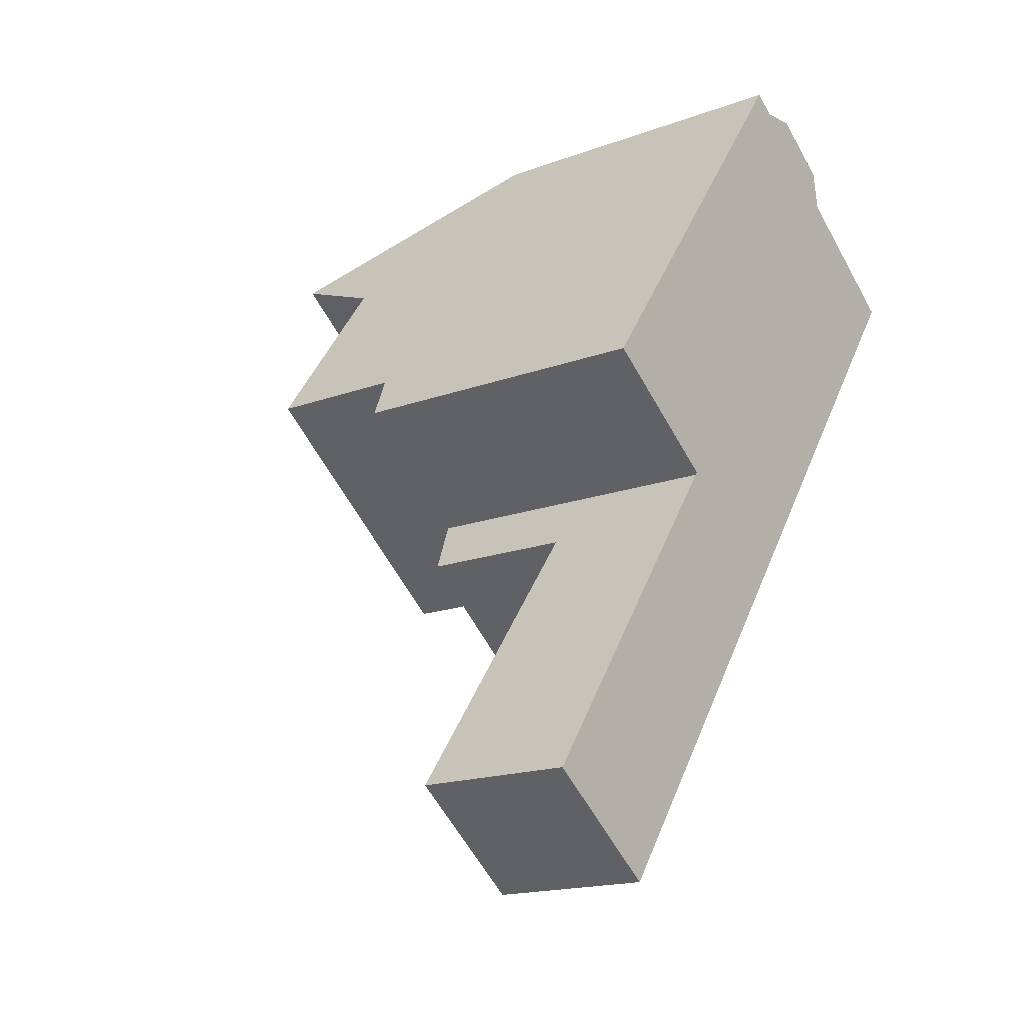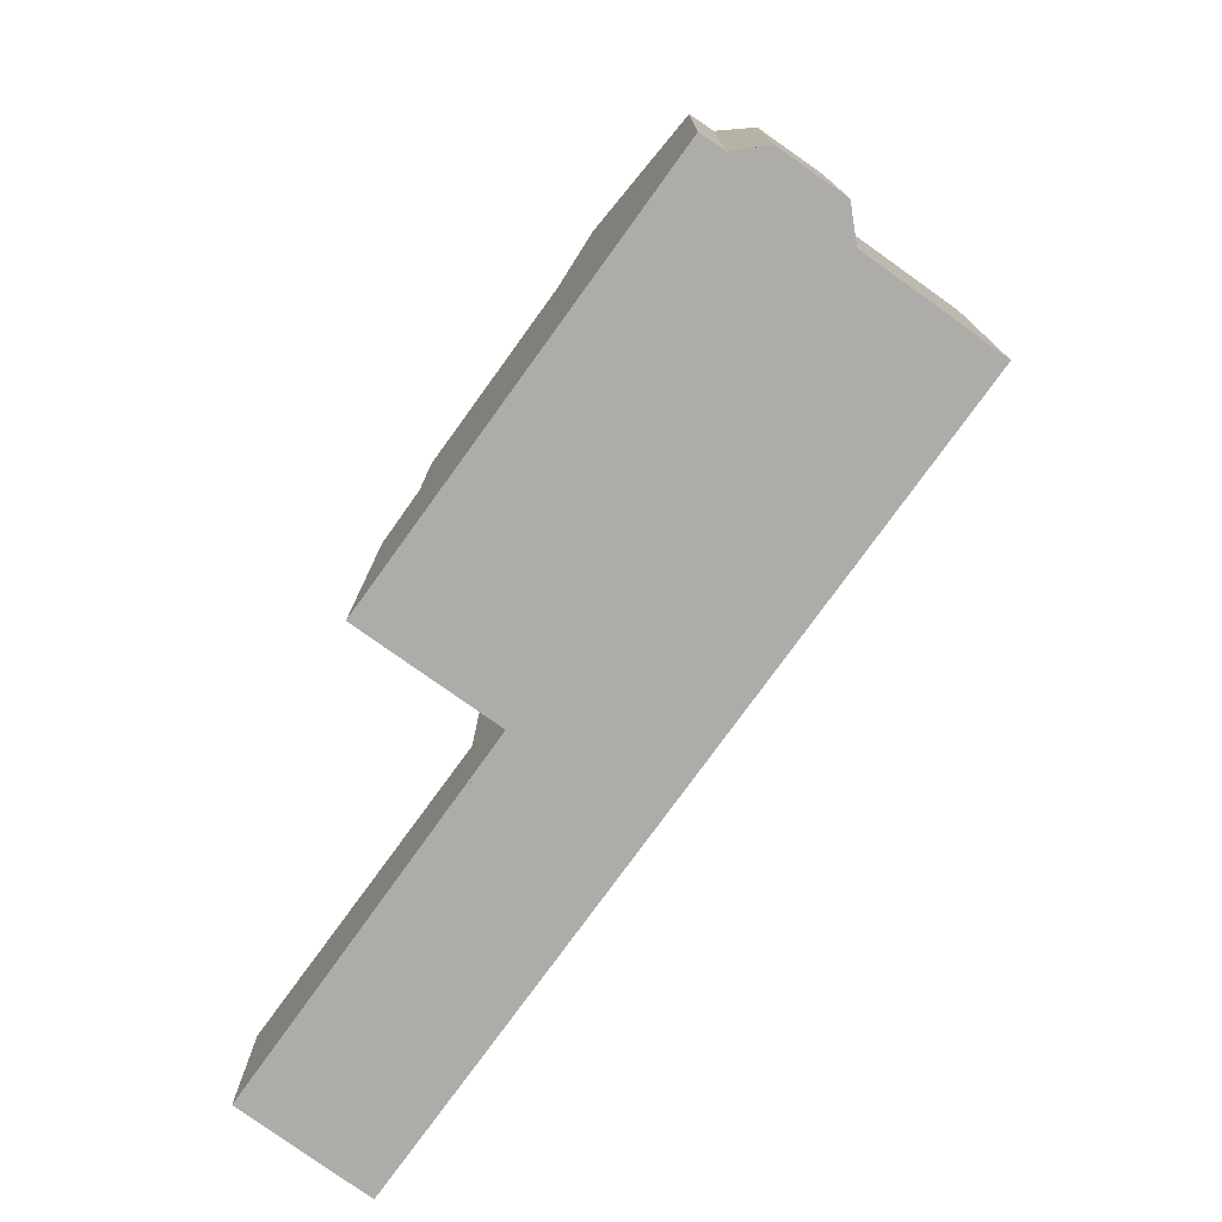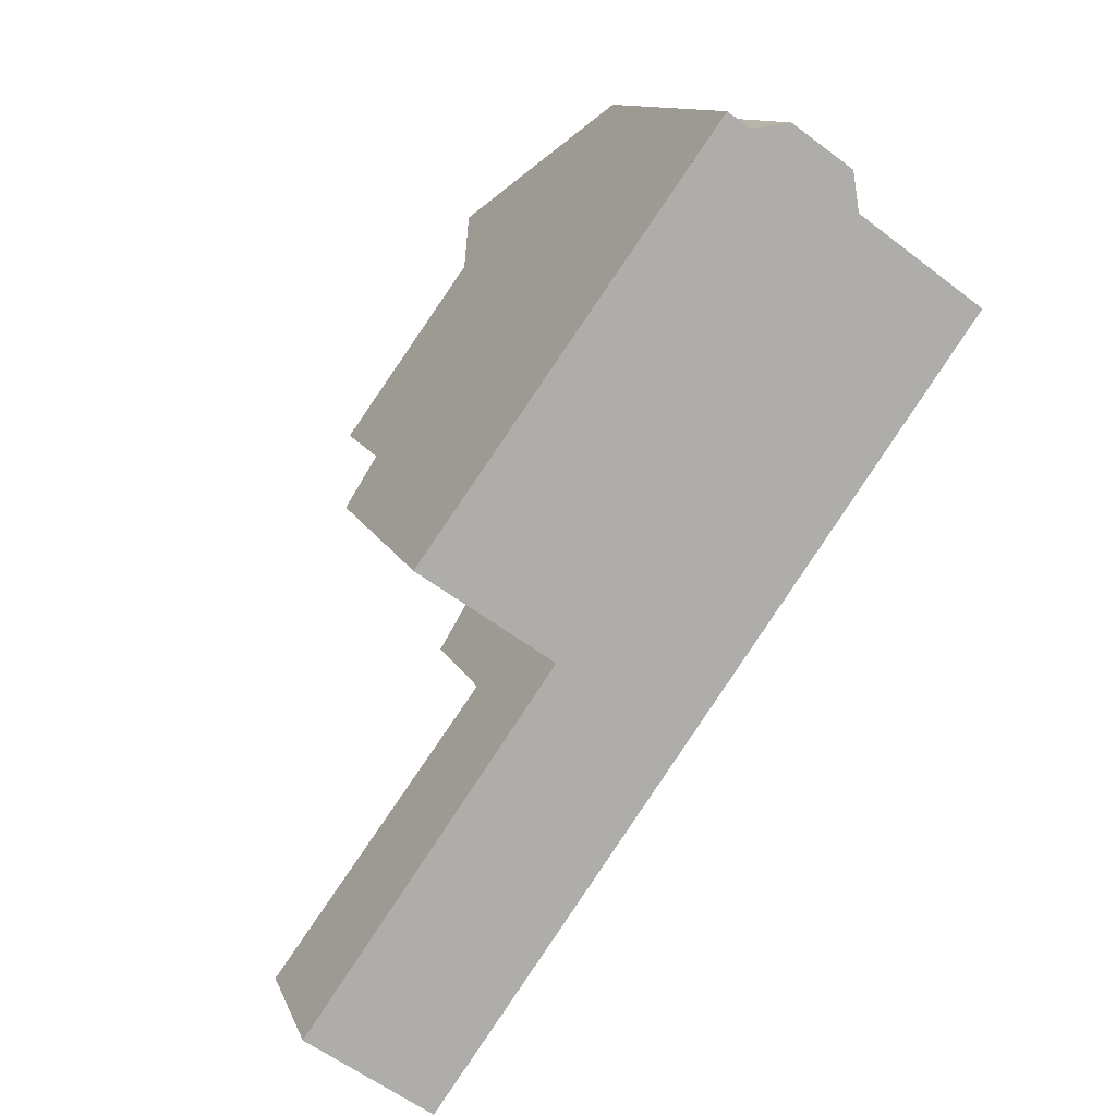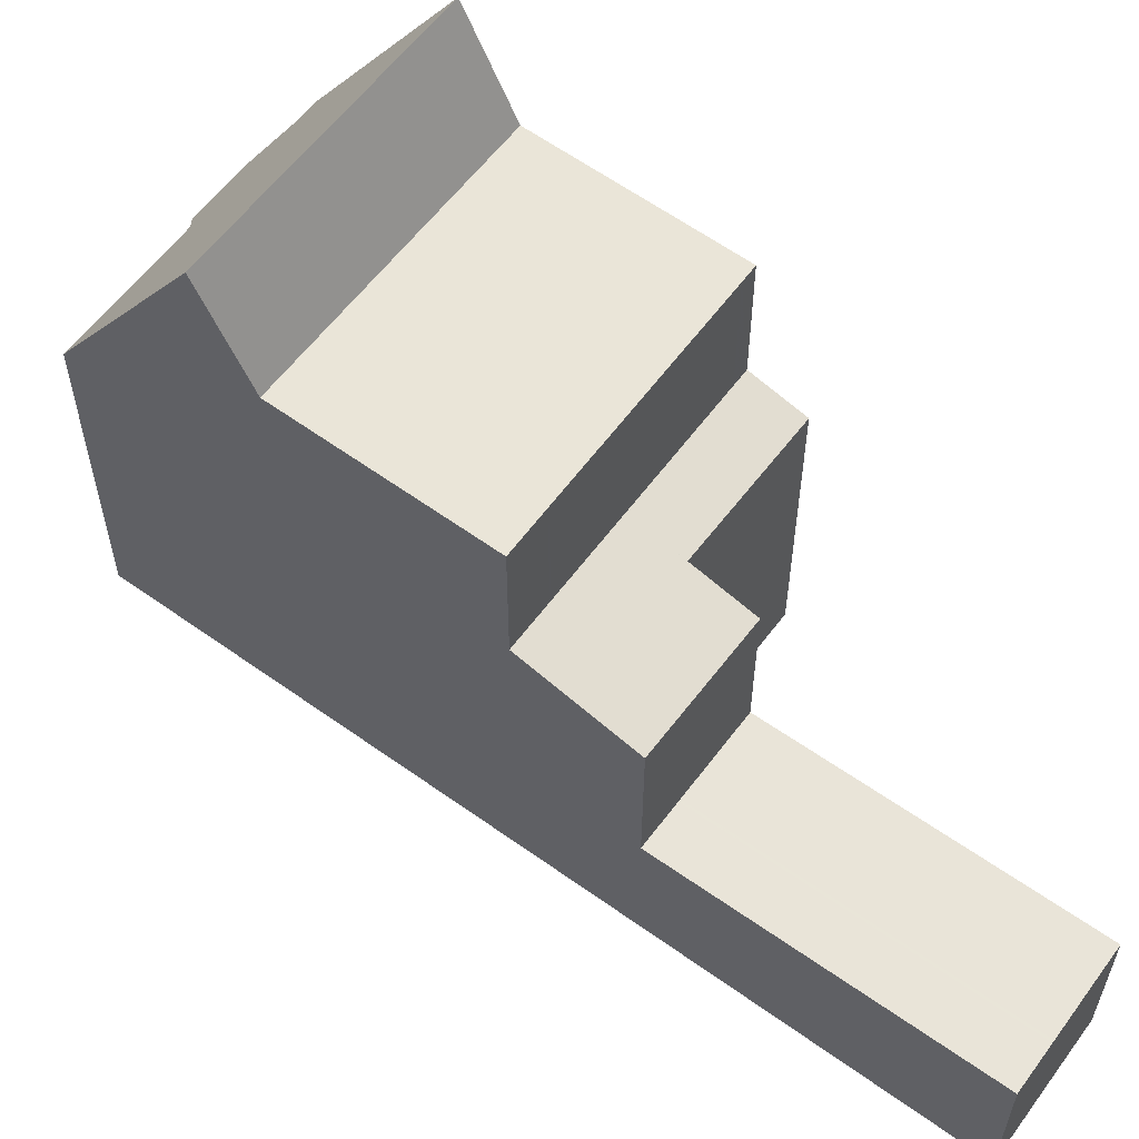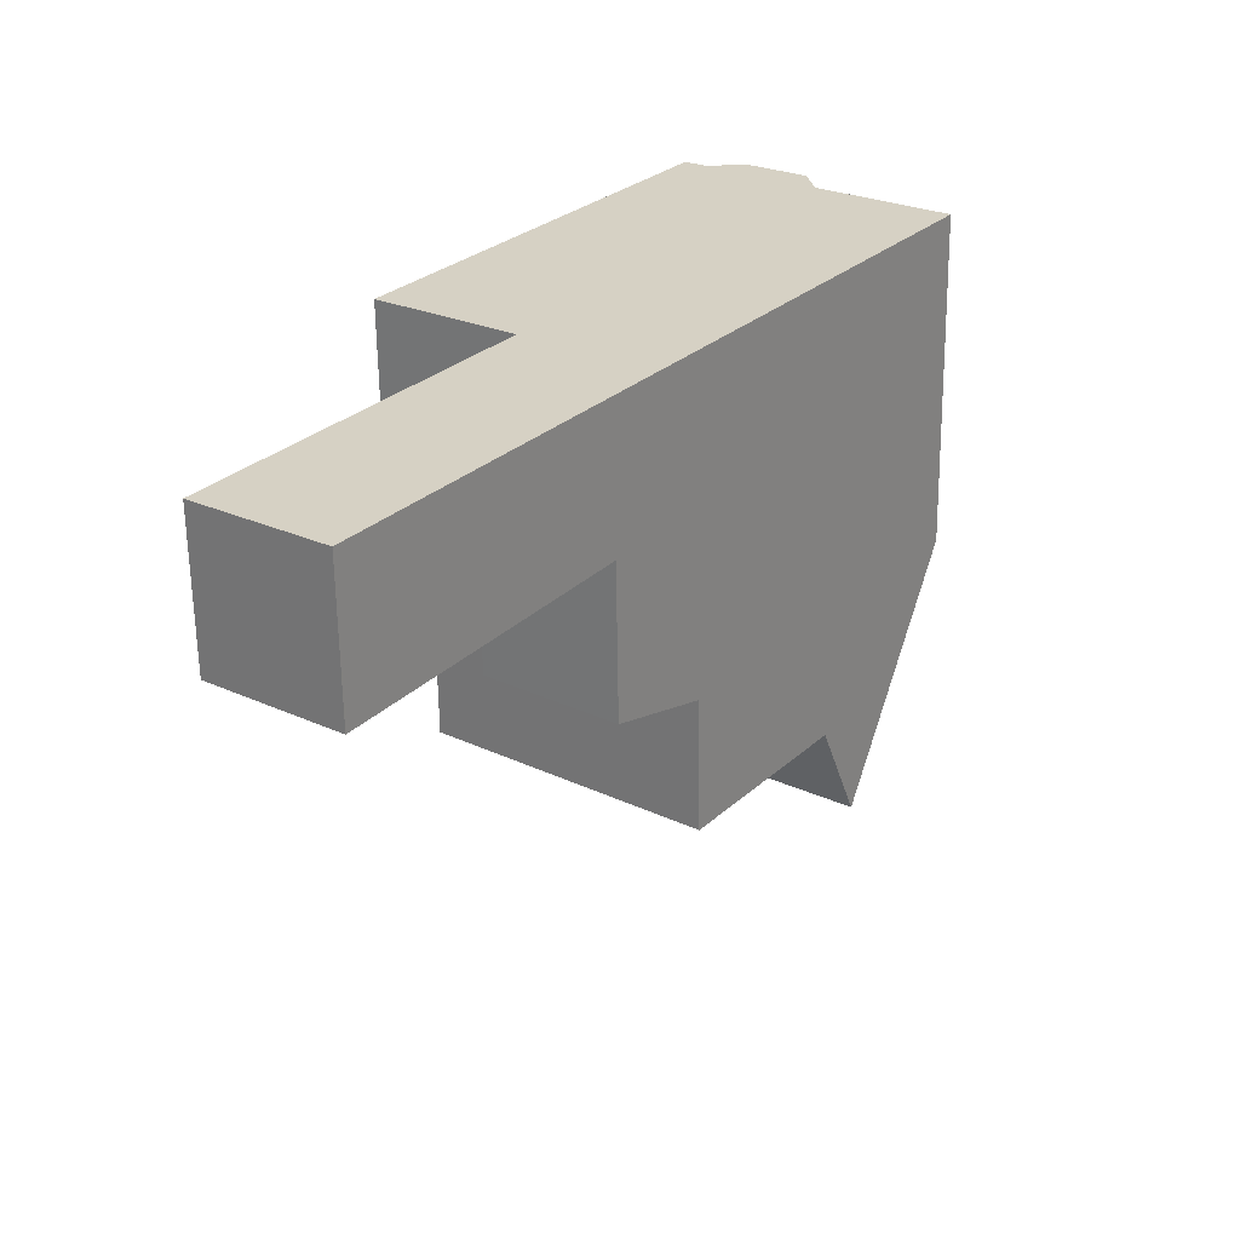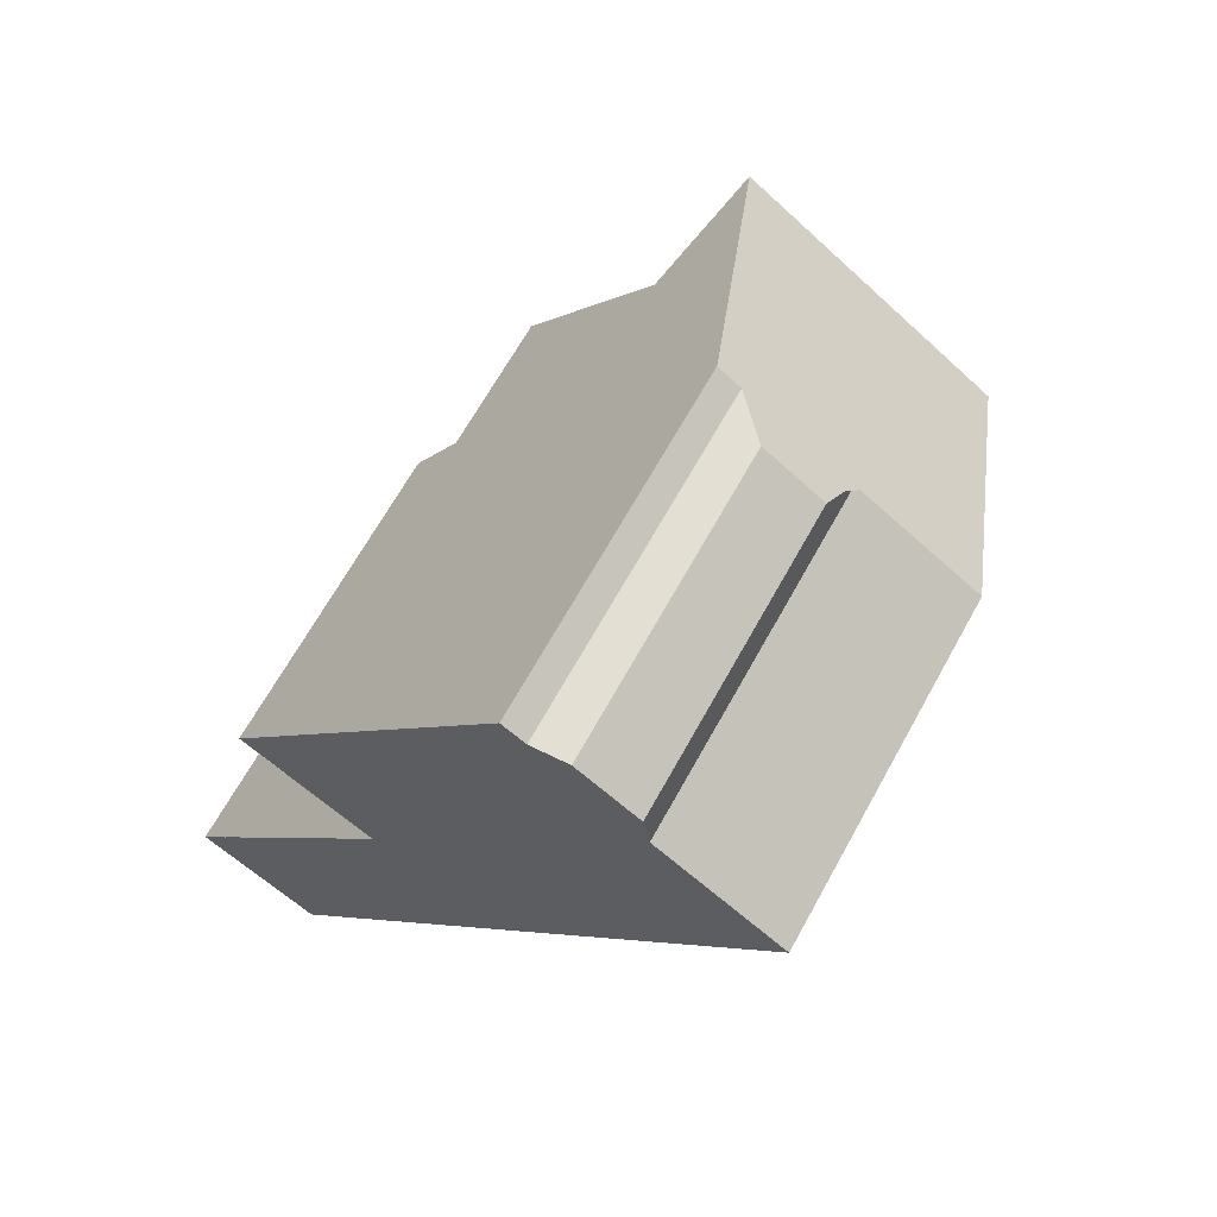
<metadata>
{"format":"obj","ext":"obj","renderer":"f3d","projection":"perspective","resolution":1024,"background":"white","views":[{"elev":-17.1,"azim":126.5,"up":"+Y"},{"elev":13.1,"azim":-179.5,"up":"+Y"},{"elev":11.8,"azim":164.2,"up":"+Y"},{"elev":60.3,"azim":-18.0,"up":"+Z"},{"elev":-63.0,"azim":-179.2,"up":"+Y"},{"elev":66.3,"azim":-151.1,"up":"+Y"}]}
</metadata>
<code>
v -755 -1128 2.862
v -757.2 -1129 2.88
v -767 -1116 6.44
v -764.7 -1114 6.388
v -764.5 -1113 5.575
v -763.4 -1112 5.571
v -762.7 -1113 6.314
v -762.3 -1112 6.33
v -757 -1120 5.851
v -759.5 -1121 5.931
v -764.7 -1119 8.871
v -760 -1115 8.782
v -761.4 -1114 8.804
v -766.1 -1117 8.892
v -760 -1115 8.782
v -764.7 -1119 8.871
v -757.6 -1119 8.746
v -762.3 -1122 8.833
v -758.5 -1123 2.744
v -761 -1124 2.755
v -758.7 -1122 2.737
v -766.4 -1116 8.072
v -761.7 -1113 7.929
v -765.3 -1118 10.92
v -760.6 -1115 10.84
v -762.3 -1122 6.274
v -757.6 -1119 6.137
v -761 -1124 5.679
v -758.7 -1122 5.606
v -760.6 -1115 10.84
v -765.3 -1118 10.92
v -762.2 -1112 6.502
v -766.9 -1116 6.592
v -762.5 -1113 6.508
v -762 -1113 7.938
v -760.3 -1116 8.788
v -761.7 -1114 8.809
v -760.3 -1116 8.788
v -760.9 -1115 10.84
v -757.9 -1119 8.751
v -760.9 -1115 10.84
v -757.9 -1119 6.145
v -762.6 -1112 6.32
v -757.3 -1120 5.861
v -766.3 -1116 8.072
v -766.9 -1116 6.592
v -764.7 -1119 8.87
v -765.3 -1118 10.92
v -764.7 -1119 8.87
v -762.3 -1122 8.833
v -762.3 -1122 6.273
v -766 -1117 8.891
v -765.3 -1118 10.92
v -760.9 -1124 2.755
v -757.2 -1129 2.88
v -760.9 -1124 5.678
v -767 -1116 6.44
v -762.3 -1122 8.833
v -762.3 -1122 8.833
v -757.6 -1119 6.137
v -757.9 -1119 6.145
v -757.9 -1119 8.751
v -757.6 -1119 8.746
v -762.3 -1122 6.273
v -762.3 -1122 6.274
v -757.5 -1119 6.067
v -757.8 -1119 6.076
v -762.2 -1122 6.219
v -762.2 -1122 6.22
v -762.9 -1113 6.108
v -764.6 -1114 6.141
v -763.2 -1112 5.81
v -764.6 -1114 5.865
v -765.6 -1116 8.049
v -766.2 -1115 6.578
v -764.5 -1117 10.91
v -763.9 -1118 8.856
v -761.6 -1122 8.819
v -763.9 -1118 8.856
v -761.6 -1122 6.252
v -760.2 -1123 2.749
v -765.3 -1116 8.877
v -764.5 -1117 10.91
v -761.6 -1122 6.252
v -760.2 -1123 5.654
v -761.6 -1122 8.819
v -761.4 -1122 6.195
v -756.5 -1129 2.874
v -766.2 -1115 6.423
v -760.9 -1123 5.957
v -761.6 -1123 5.979
v -759.4 -1121 5.914
v -761.6 -1123 5.979
v -763.9 -1118 8.856
v -761.5 -1122 6.25
v -764.5 -1117 10.9
v -763.9 -1118 8.856
v -761.5 -1122 8.819
v -760.2 -1123 2.748
v -760.2 -1123 5.653
v -761.5 -1122 8.819
v -756.4 -1129 2.874
v -760.9 -1122 5.956
v -765.6 -1116 8.048
v -766.1 -1115 6.577
v -765.3 -1116 8.877
v -764.5 -1117 10.9
v -761.5 -1122 6.25
v -761.4 -1122 6.194
v -766.2 -1115 6.422
v -760.2 -1123 2.749
v -760.9 -1124 2.755
v -760.2 -1123 5.654
v -760.9 -1124 5.678
v -761 -1124 2.755
v -758.7 -1122 2.737
v -758.7 -1122 2.737
v -760.2 -1123 2.748
v -758.7 -1122 5.606
v -760.2 -1123 5.653
v -761 -1124 5.679
v -760.5 -1123 5.784
v -761.2 -1124 5.808
v -759 -1122 5.736
v -760.5 -1123 5.783
v -761.3 -1124 5.809
v -759.4 -1121 5.914
v -759 -1122 5.736
v -762.5 -1117 8.829
v -760.1 -1121 6.208
v -763.1 -1116 10.88
v -762.5 -1117 8.829
v -760.1 -1121 8.792
v -758.7 -1122 2.737
v -758.7 -1122 5.606
v -760.1 -1121 8.792
v -758.7 -1122 5.606
v -764.7 -1114 6.55
v -764.2 -1115 8.004
v -763.8 -1115 8.85
v -763.1 -1116 10.88
v -760.1 -1121 6.208
v -759.9 -1121 6.147
v -764.8 -1114 6.39
v -756.5 -1129 2.874
v -757.2 -1129 2.88
v -757.2 -1129 2.88
v -755 -1128 2.862
v -756.4 -1129 2.873
v -756.4 -1129 2.874
v -755 -1128 2.862
v -755 -1128 0
v -756.4 -1129 0
v -757.2 -1129 2.88
v -757.2 -1129 2.88
v -757.2 -1129 0
v -757.2 -1129 0
v -767 -1116 6.44
v -767 -1116 6.44
v -767 -1116 0
v -767 -1116 0
v -764.6 -1114 6.141
v -764.7 -1114 6.388
v -764.7 -1114 0
v -764.6 -1114 0
v -763.4 -1112 5.571
v -764.5 -1113 5.575
v -764.5 -1113 8.882e-16
v -763.4 -1112 0
v -763.2 -1112 5.81
v -763.4 -1112 5.571
v -763.4 -1112 0
v -763.2 -1112 0
v -762.6 -1112 6.32
v -762.7 -1113 6.314
v -762.7 -1113 0
v -762.6 -1112 -8.882e-16
v -762.2 -1112 6.502
v -762.3 -1112 6.33
v -762.3 -1112 0
v -762.2 -1112 0
v -757.3 -1120 5.861
v -757 -1120 5.851
v -757 -1120 0
v -757.3 -1120 0
v -759.4 -1121 5.914
v -759.5 -1121 5.931
v -759.5 -1121 0
v -759.4 -1121 0
v -757.6 -1119 8.746
v -760 -1115 8.782
v -760 -1115 0
v -757.6 -1119 0
v -760.6 -1115 10.84
v -761.4 -1114 8.804
v -761.4 -1114 0
v -760.6 -1115 0
v -766.4 -1116 8.072
v -766.1 -1117 8.892
v -766.1 -1117 0
v -766.4 -1116 0
v -765.3 -1118 10.92
v -764.7 -1119 8.871
v -764.7 -1119 -1.776e-15
v -765.3 -1118 0
v -755 -1128 2.862
v -758.5 -1123 2.744
v -758.5 -1123 0
v -755 -1128 0
v -766.9 -1116 6.592
v -766.4 -1116 8.072
v -766.4 -1116 0
v -766.9 -1116 0
v -761.4 -1114 8.804
v -761.7 -1113 7.929
v -761.7 -1113 0
v -761.4 -1114 0
v -760 -1115 8.782
v -760.6 -1115 10.84
v -760.6 -1115 0
v -760 -1115 0
v -766.1 -1117 8.892
v -765.3 -1118 10.92
v -765.3 -1118 0
v -766.1 -1117 0
v -761.7 -1113 7.929
v -762.2 -1112 6.502
v -762.2 -1112 0
v -761.7 -1113 0
v -767 -1116 6.44
v -766.9 -1116 6.592
v -766.9 -1116 0
v -767 -1116 0
v -762.3 -1112 6.33
v -762.6 -1112 6.32
v -762.6 -1112 -8.882e-16
v -762.3 -1112 0
v -759.5 -1121 5.931
v -757.3 -1120 5.861
v -757.3 -1120 0
v -759.5 -1121 0
v -757.2 -1129 2.88
v -757.2 -1129 2.88
v -757.2 -1129 0
v -757.2 -1129 0
v -766.2 -1115 6.423
v -767 -1116 6.44
v -767 -1116 0
v -766.2 -1115 -8.882e-16
v -764.7 -1119 8.871
v -762.3 -1122 8.833
v -762.3 -1122 0
v -764.7 -1119 -1.776e-15
v -757.5 -1119 6.067
v -757.6 -1119 6.137
v -757.6 -1119 -8.882e-16
v -757.5 -1119 0
v -757 -1120 5.851
v -757.5 -1119 6.067
v -757.5 -1119 0
v -757 -1120 0
v -762.3 -1122 6.274
v -762.2 -1122 6.22
v -762.2 -1122 8.882e-16
v -762.3 -1122 0
v -762.7 -1113 6.314
v -762.9 -1113 6.108
v -762.9 -1113 0
v -762.7 -1113 0
v -764.6 -1114 5.865
v -764.6 -1114 6.141
v -764.6 -1114 0
v -764.6 -1114 0
v -762.9 -1113 6.108
v -763.2 -1112 5.81
v -763.2 -1112 0
v -762.9 -1113 0
v -764.5 -1113 5.575
v -764.6 -1114 5.865
v -764.6 -1114 0
v -764.5 -1113 8.882e-16
v -757.2 -1129 2.88
v -756.5 -1129 2.874
v -756.5 -1129 0
v -757.2 -1129 0
v -766.2 -1115 6.422
v -766.2 -1115 6.423
v -766.2 -1115 -8.882e-16
v -766.2 -1115 8.882e-16
v -759 -1122 5.736
v -759.4 -1121 5.914
v -759.4 -1121 0
v -759 -1122 -8.882e-16
v -762.2 -1122 6.22
v -761.6 -1123 5.979
v -761.6 -1123 0
v -762.2 -1122 8.882e-16
v -756.5 -1129 2.874
v -756.4 -1129 2.874
v -756.4 -1129 0
v -756.5 -1129 0
v -764.8 -1114 6.39
v -766.2 -1115 6.422
v -766.2 -1115 8.882e-16
v -764.8 -1114 0
v -758.5 -1123 2.744
v -758.7 -1122 2.737
v -758.7 -1122 4.441e-16
v -758.5 -1123 0
v -761.3 -1124 5.809
v -761 -1124 5.679
v -761 -1124 0
v -761.3 -1124 8.882e-16
v -758.7 -1122 5.606
v -759 -1122 5.736
v -759 -1122 -8.882e-16
v -758.7 -1122 0
v -761.6 -1123 5.979
v -761.3 -1124 5.809
v -761.3 -1124 8.882e-16
v -761.6 -1123 0
v -764.7 -1114 6.388
v -764.8 -1114 6.39
v -764.8 -1114 0
v -764.7 -1114 0
v -761 -1124 2.755
v -757.2 -1129 2.88
v -757.2 -1129 0
v -761 -1124 4.441e-16
v -755 -1128 2.862
v -755 -1128 2.862
v -755 -1128 0
v -755 -1128 0
v -767 -1116 0
v -764.7 -1114 0
v -764.5 -1113 0
v -763.4 -1112 0
v -762.7 -1113 0
v -762.3 -1112 0
v -757 -1120 0
v -759.5 -1121 0
v -755 -1128 0
v -757.2 -1129 0
f 140 106 104 139
f 39 25 15 38
f 141 107 106 140
f 54 20 28 56
f 73 5 6 72
f 40 17 27 42
f 139 104 105 138
f 34 32 23 35
f 35 23 13 37
f 49 16 24 48
f 37 13 30 41
f 43 8 32 34
f 51 26 18 50
f 45 22 33 46
f 77 49 48 76
f 80 51 50 78
f 52 14 22 45
f 53 31 14 52
f 81 54 56 85
f 46 33 3 57
f 58 11 47 59
f 67 61 60 66
f 86 59 47 79
f 62 36 12 63
f 143 109 108 142
f 69 65 64 68
f 66 9 44 67
f 127 103 109 143
f 93 69 68 91
f 138 105 110 144
f 72 70 71 73
f 74 45 46 75
f 97 77 76 96
f 95 80 78 98
f 82 52 45 74
f 83 53 52 82
f 99 81 85 100
f 101 86 79 94
f 87 68 64 84
f 91 68 87 90
f 75 46 57 89
f 123 91 90 122
f 128 125 103 127
f 126 93 91 123
f 133 40 42 130
f 135 29 21 134
f 129 36 62 136
f 122 90 103 125
f 104 74 75 105
f 106 82 74 104
f 107 83 82 106
f 109 87 84 108
f 103 90 87 109
f 105 75 89 110
f 131 39 38 132
f 146 112 111 145
f 147 115 112 146
f 116 19 117
f 149 118 117 19 148
f 145 111 118 149
f 122 113 114 123
f 137 120 125 128
f 123 114 121 126
f 125 120 113 122
f 127 92 124 128
f 130 95 98 133
f 134 99 100 135
f 136 101 94 129
f 132 97 96 131
f 128 124 119 137
f 138 34 35 139
f 139 35 37 140
f 140 37 41 141
f 142 61 67 143
f 143 67 44 10 92 127
f 144 4 71 70 7 43 34 138
f 145 88 55 146
f 146 55 2 147
f 148 1 102 149
f 149 102 88 145
f 151 152 153 150
f 155 156 157 154
f 159 160 161 158
f 163 164 165 162
f 167 168 169 166
f 171 172 173 170
f 175 176 177 174
f 179 180 181 178
f 183 184 185 182
f 187 188 189 186
f 191 192 193 190
f 195 196 197 194
f 199 200 201 198
f 203 204 205 202
f 207 208 209 206
f 211 212 213 210
f 215 216 217 214
f 219 220 221 218
f 223 224 225 222
f 227 228 229 226
f 231 232 233 230
f 235 236 237 234
f 239 240 241 238
f 243 244 245 242
f 247 248 249 246
f 251 252 253 250
f 255 256 257 254
f 259 260 261 258
f 263 264 265 262
f 267 268 269 266
f 271 272 273 270
f 275 276 277 274
f 279 280 281 278
f 283 284 285 282
f 287 288 289 286
f 291 292 293 290
f 295 296 297 294
f 299 300 301 298
f 303 304 305 302
f 307 308 309 306
f 311 312 313 310
f 315 316 317 314
f 319 320 321 318
f 323 324 325 322
f 327 328 329 326
f 331 332 333 330
f 335 336 337 338 339 340 341 342 343 334

</code>
